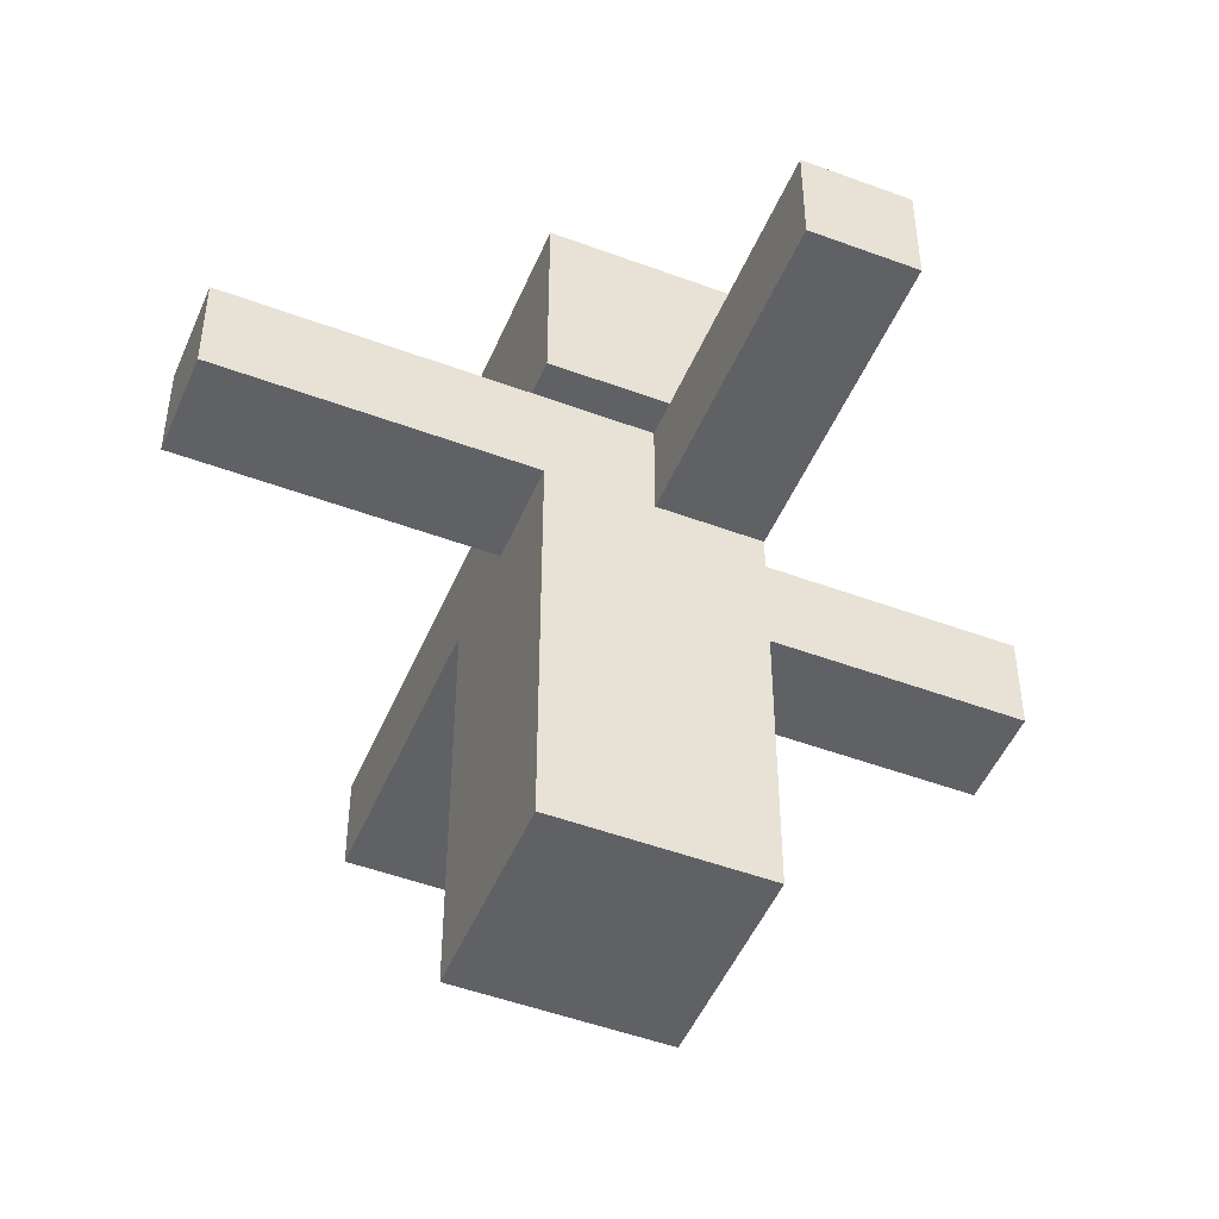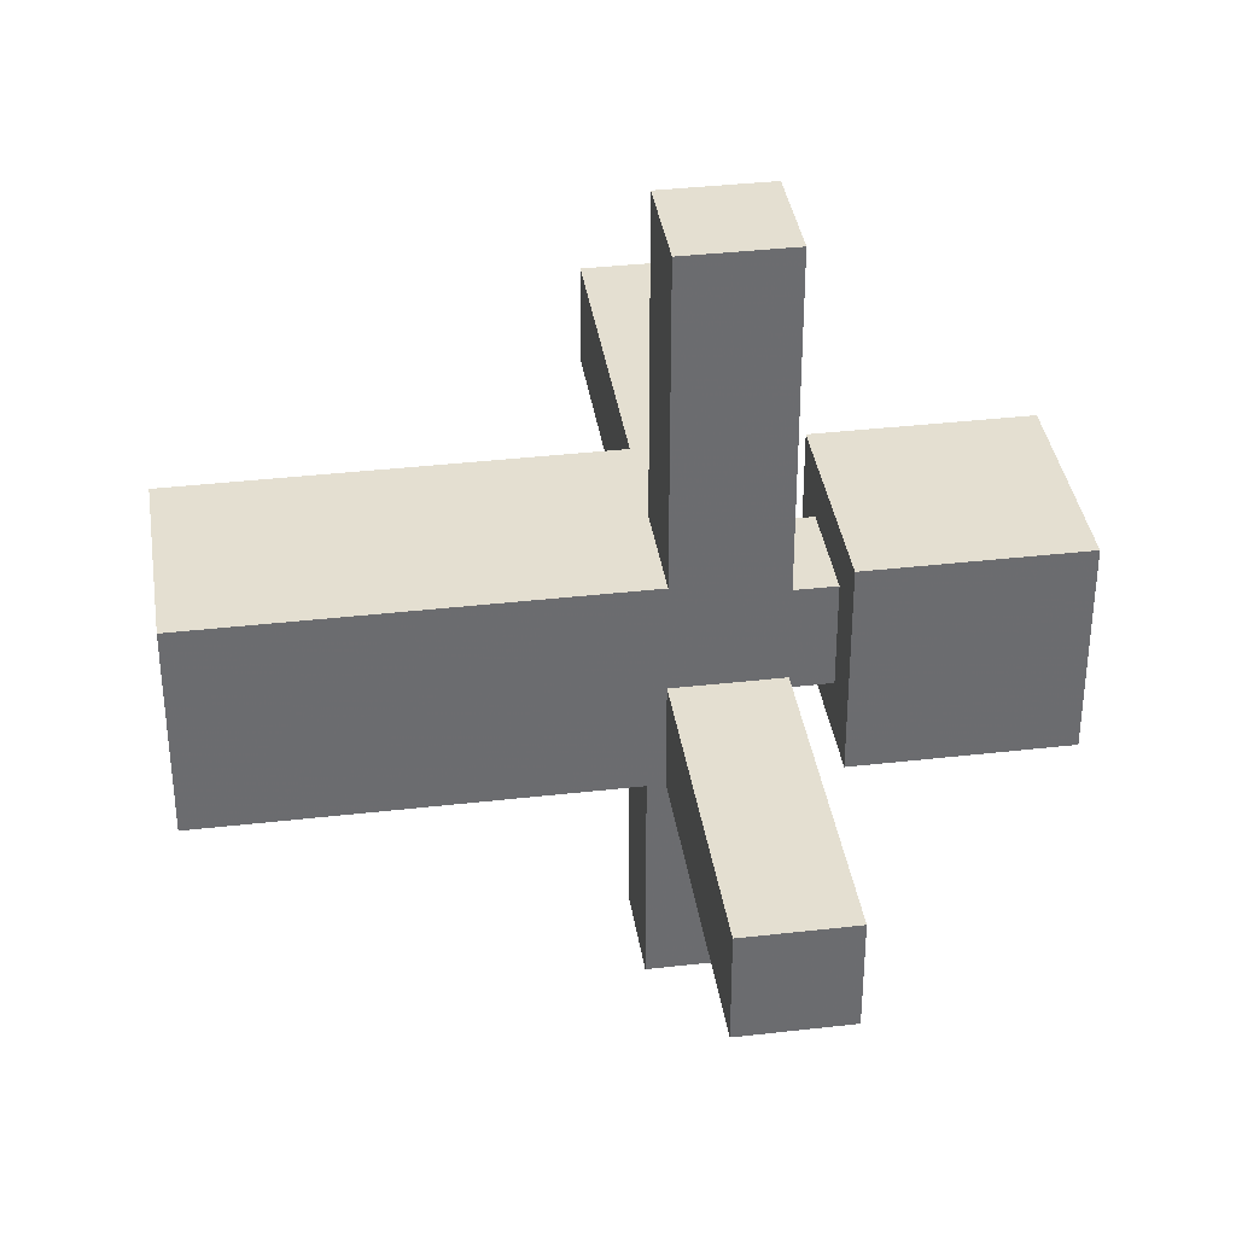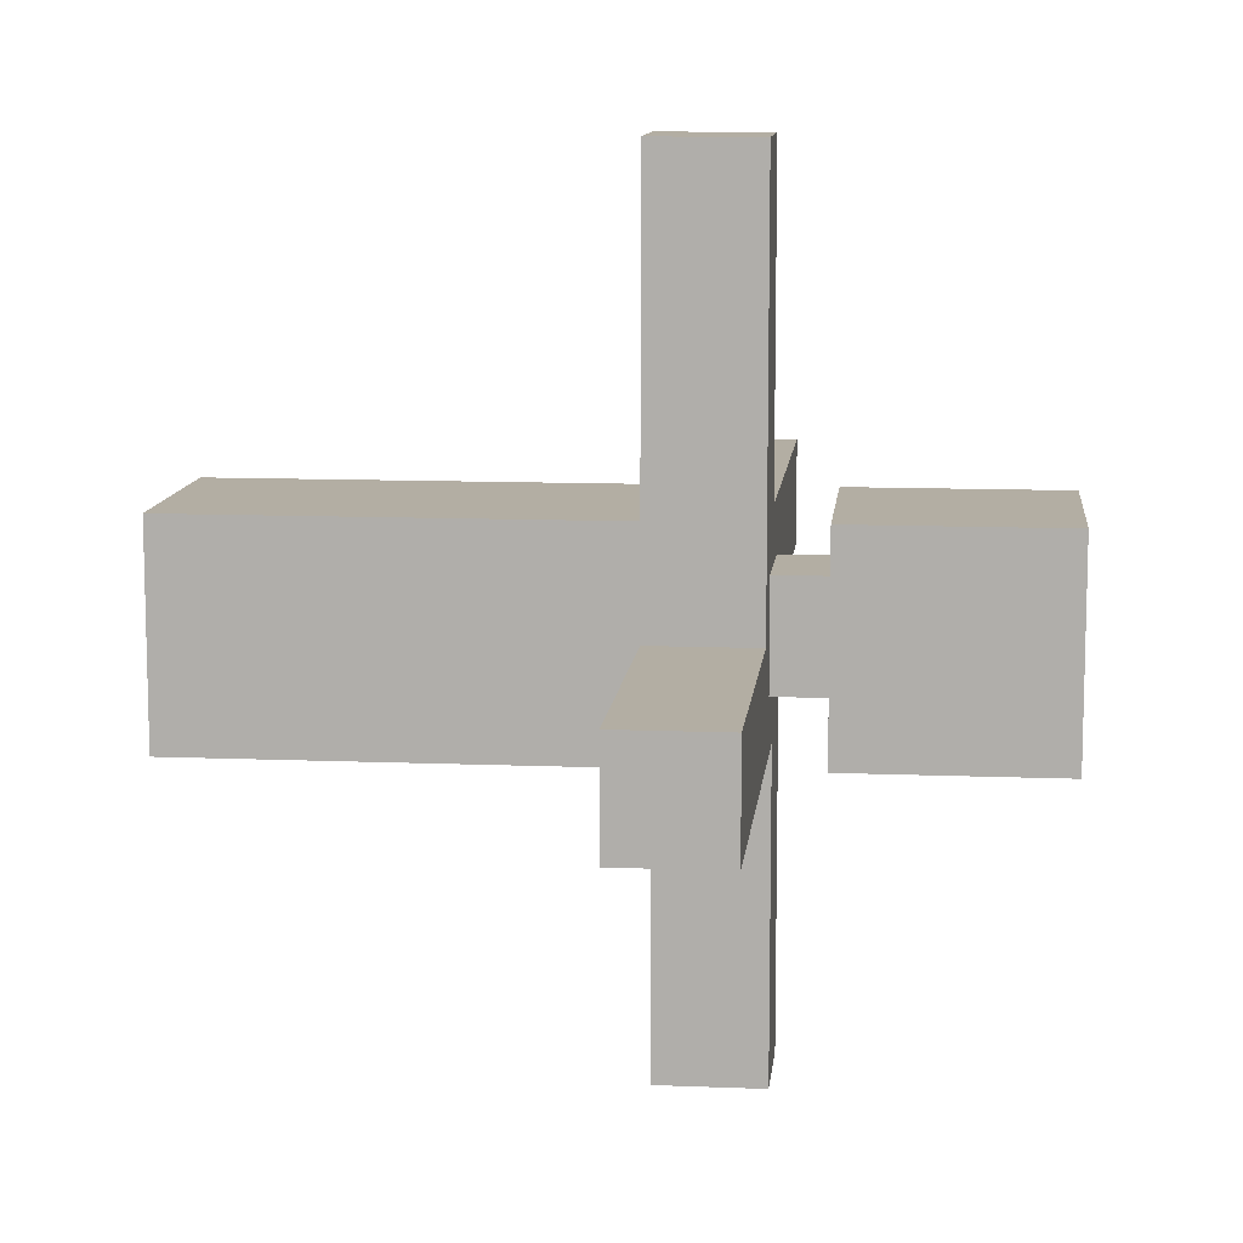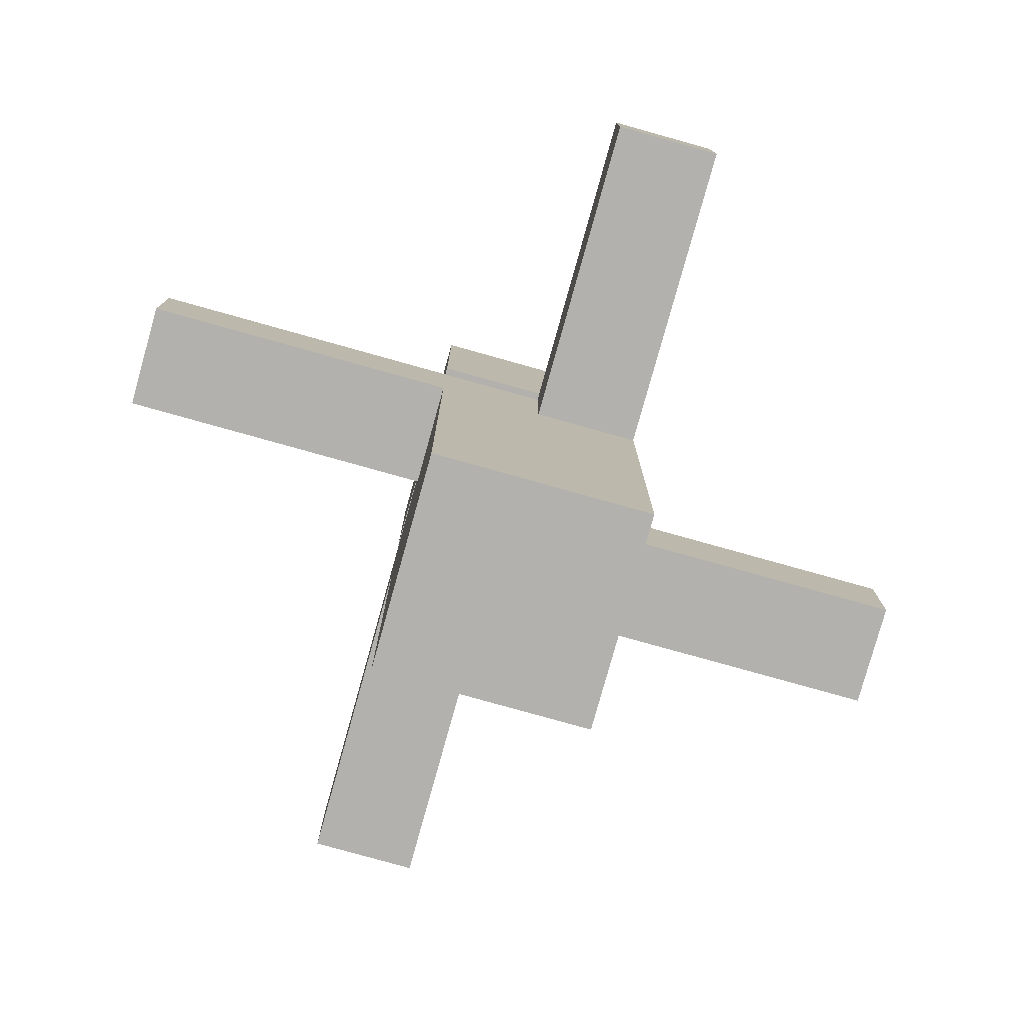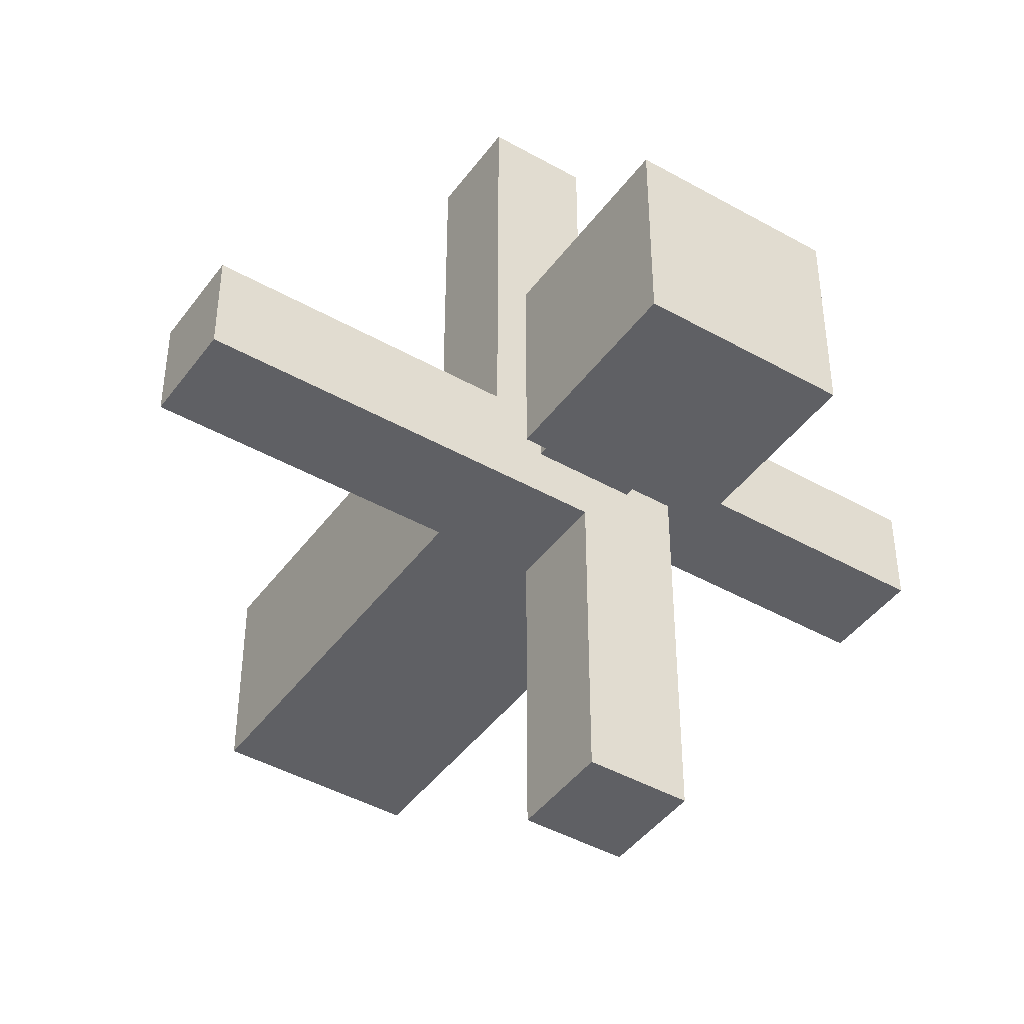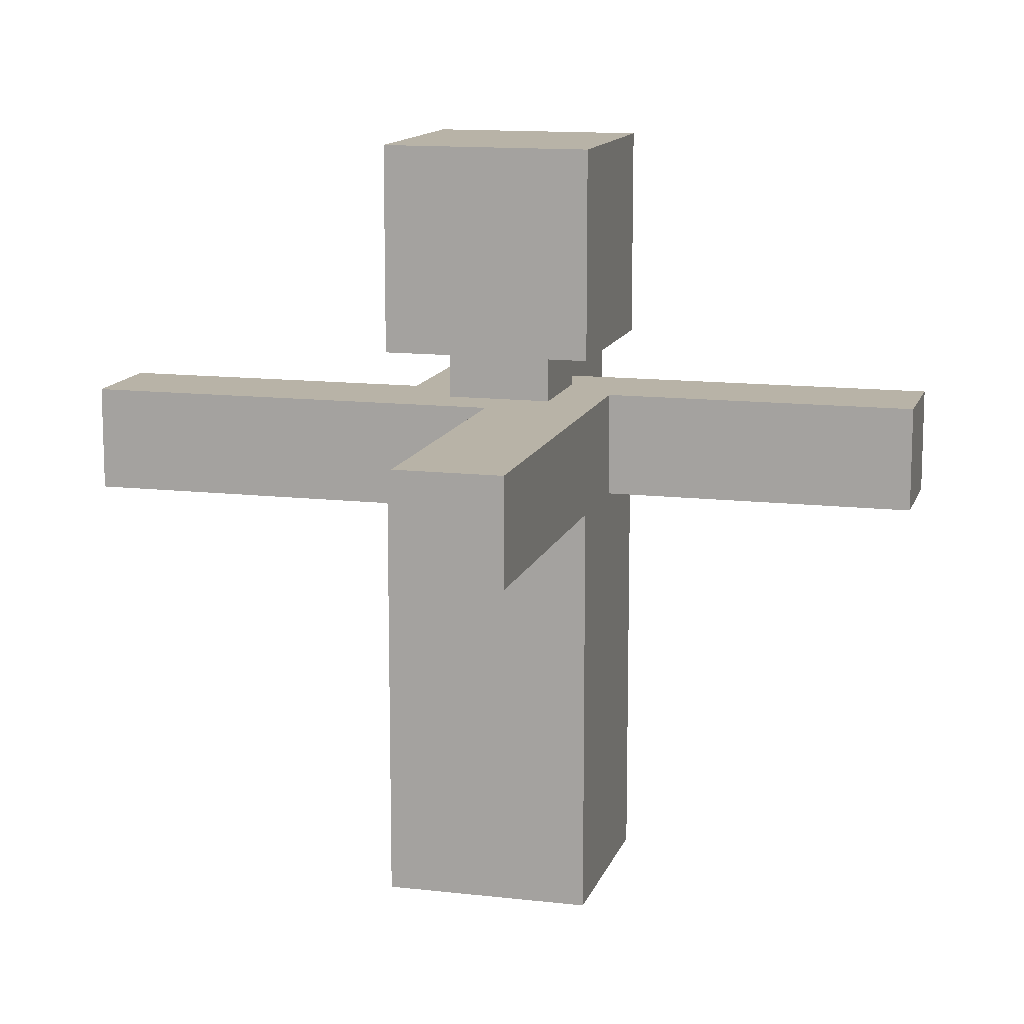
<metadata>
{"format":"obj","ext":"obj","renderer":"f3d","projection":"perspective","resolution":1024,"background":"white","views":[{"elev":-49.0,"azim":-112.5,"up":"+Y"},{"elev":36.7,"azim":81.5,"up":"+Z"},{"elev":10.9,"azim":95.8,"up":"+Z"},{"elev":-79.2,"azim":-105.6,"up":"+Y"},{"elev":-43.8,"azim":146.4,"up":"+Z"},{"elev":12.8,"azim":-75.0,"up":"+Y"}]}
</metadata>
<code>
v -50 -100 50
v -50 -50 50
v -50 0 50
v -50 50 50
v -50 100 50
v 0 -100 50
v 0 -50 50
v 0 0 50
v 0 50 50
v 0 100 50
v 50 -100 50
v 50 -50 50
v 50 0 50
v 50 50 50
v 50 100 50
v 50 -100 0
v 50 -50 0
v 50 0 0
v 50 50 0
v 50 100 0
v 50 -100 -50
v 50 -50 -50
v 50 0 -50
v 50 50 -50
v 50 100 -50
v 0 -100 -50
v 0 -50 -50
v 0 0 -50
v 0 50 -50
v 0 100 -50
v -50 -100 -50
v -50 -50 -50
v -50 0 -50
v -50 50 -50
v -50 100 -50
v -50 -100 0
v -50 -50 0
v -50 0 0
v -50 50 0
v -50 100 0
v 0 225 0
v 0 -150 0
v -50 -150 50
v 0 -150 50
v 50 -150 50
v 50 -150 0
v 50 -150 -50
v 0 -150 -50
v -50 -150 -50
v -50 -150 0
v -50 125 50
v 0 125 50
v 50 125 50
v 50 125 0
v 50 125 -50
v 0 125 -50
v -50 125 -50
v -50 125 0
v -50 150 50
v 0 150 50
v 50 150 50
v 50 150 0
v 50 150 -50
v 0 150 -50
v -50 150 -50
v -50 150 0
v -50 200 50
v 0 200 50
v 50 200 50
v 50 200 0
v 50 200 -50
v 0 200 -50
v -50 200 -50
v -50 200 0
v -50 225 50
v 0 225 50
v 50 225 50
v 50 225 0
v 50 225 -50
v 0 225 -50
v -50 225 -50
v -50 225 0
v -25 100 25
v 0 100 25
v 25 100 25
v 25 100 0
v 25 100 -25
v 0 100 -25
v -25 100 -25
v -25 100 0
v -25 125 25
v 0 125 25
v 25 125 25
v 25 125 0
v 25 125 -25
v 0 125 -25
v -25 125 -25
v -25 125 0
v -100 50 50
v -100 100 50
v -100 50 0
v -100 100 0
v -150 50 50
v -150 100 50
v -150 50 0
v -150 100 0
v 0 50 100
v 0 100 100
v 50 50 100
v 50 100 100
v 0 50 150
v 0 100 150
v 50 50 150
v 50 100 150
v 100 50 0
v 100 100 0
v 100 50 -50
v 100 100 -50
v 150 50 0
v 150 100 0
v 150 50 -50
v 150 100 -50
v 0 50 -100
v 0 100 -100
v -50 50 -100
v -50 100 -100
v 0 50 -150
v 0 100 -150
v -50 50 -150
v -50 100 -150
v -200 50 50
v -200 100 50
v -200 50 0
v -200 100 0
v 0 50 200
v 0 100 200
v 50 50 200
v 50 100 200
v 200 50 0
v 200 100 0
v 200 50 -50
v 200 100 -50
v 0 50 -200
v 0 100 -200
v -50 50 -200
v -50 100 -200
o Ruler
f 6 7 2 1
f 11 12 7 6
f 7 8 3 2
f 12 13 8 7
f 8 9 4 3
f 13 14 9 8
f 9 10 5 4
f 137 138 136 135
f 16 17 12 11
f 21 22 17 16
f 17 18 13 12
f 22 23 18 17
f 18 19 14 13
f 23 24 19 18
f 19 20 15 14
f 141 142 140 139
f 26 27 22 21
f 31 32 27 26
f 27 28 23 22
f 32 33 28 27
f 28 29 24 23
f 33 34 29 28
f 29 30 25 24
f 145 146 144 143
f 36 37 32 31
f 1 2 37 36
f 37 38 33 32
f 2 3 38 37
f 38 39 34 33
f 3 4 39 38
f 39 40 35 34
f 131 132 134 133
f 76 41 82 75
f 77 78 41 76
f 41 80 81 82
f 78 79 80 41
f 48 42 50 49
f 47 46 42 48
f 42 44 43 50
f 46 45 44 42
f 26 48 49 31
f 31 49 50 36
f 21 47 48 26
f 16 46 47 21
f 1 43 44 6
f 36 50 43 1
f 11 45 46 16
f 6 44 45 11
f 84 92 91 83
f 83 91 98 90
f 85 93 92 84
f 86 94 93 85
f 89 97 96 88
f 90 98 97 89
f 87 95 94 86
f 88 96 95 87
f 52 60 59 51
f 51 59 66 58
f 53 61 60 52
f 54 62 61 53
f 57 65 64 56
f 58 66 65 57
f 55 63 62 54
f 56 64 63 55
f 60 68 67 59
f 59 67 74 66
f 61 69 68 60
f 62 70 69 61
f 65 73 72 64
f 66 74 73 65
f 63 71 70 62
f 64 72 71 63
f 68 76 75 67
f 67 75 82 74
f 69 77 76 68
f 70 78 77 69
f 73 81 80 72
f 74 82 81 73
f 71 79 78 70
f 72 80 79 71
f 10 84 83 5
f 51 91 92 52
f 5 83 90 40
f 58 98 91 51
f 15 85 84 10
f 52 92 93 53
f 20 86 85 15
f 53 93 94 54
f 35 89 88 30
f 56 96 97 57
f 40 90 89 35
f 57 97 98 58
f 25 87 86 20
f 54 94 95 55
f 30 88 87 25
f 55 95 96 56
f 4 99 101 39
f 5 100 99 4
f 40 102 100 5
f 39 101 102 40
f 99 103 105 101
f 100 104 103 99
f 102 106 104 100
f 101 105 106 102
f 14 109 107 9
f 15 110 109 14
f 10 108 110 15
f 9 107 108 10
f 109 113 111 107
f 110 114 113 109
f 108 112 114 110
f 107 111 112 108
f 24 117 115 19
f 25 118 117 24
f 20 116 118 25
f 19 115 116 20
f 117 121 119 115
f 118 122 121 117
f 116 120 122 118
f 115 119 120 116
f 34 125 123 29
f 35 126 125 34
f 30 124 126 35
f 29 123 124 30
f 125 129 127 123
f 126 130 129 125
f 124 128 130 126
f 123 127 128 124
f 103 131 133 105
f 104 132 131 103
f 106 134 132 104
f 105 133 134 106
f 113 137 135 111
f 114 138 137 113
f 112 136 138 114
f 111 135 136 112
f 121 141 139 119
f 122 142 141 121
f 120 140 142 122
f 119 139 140 120
f 129 145 143 127
f 130 146 145 129
f 128 144 146 130
f 127 143 144 128

</code>
